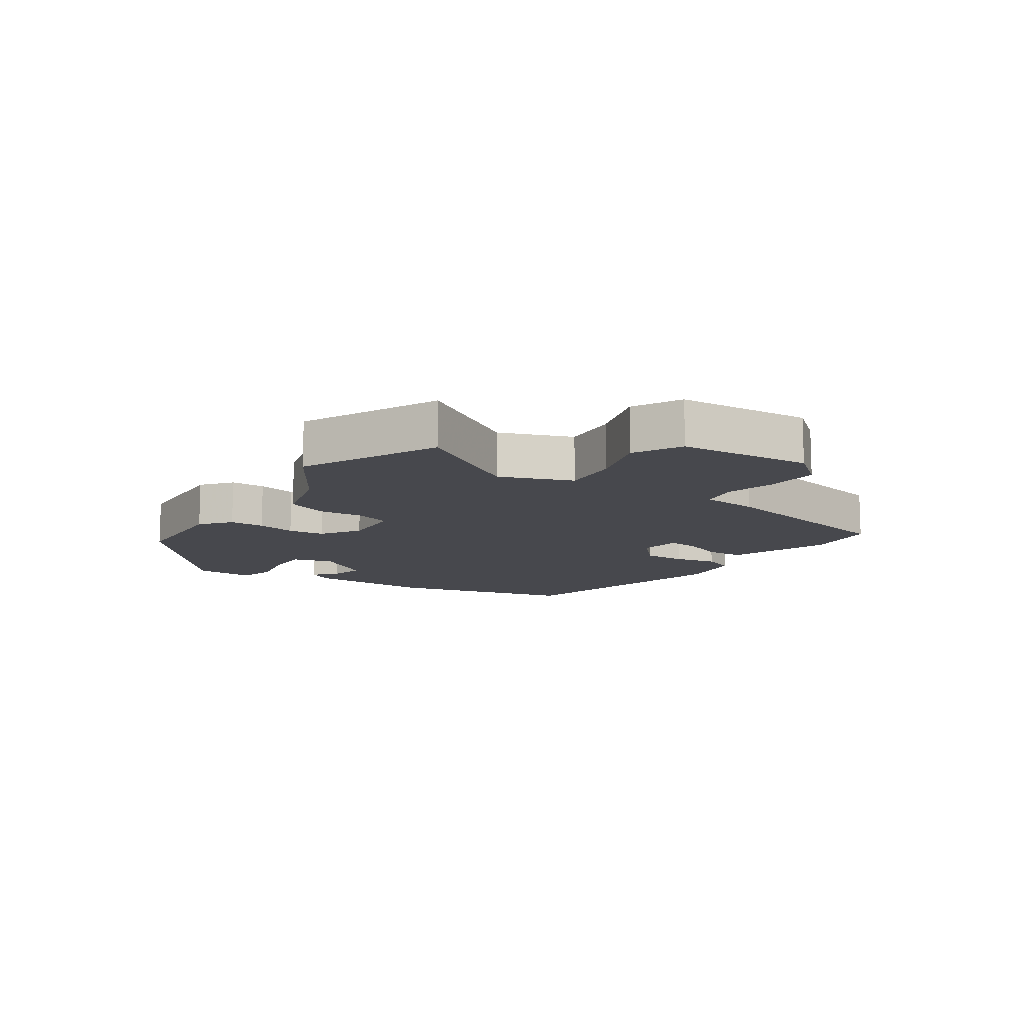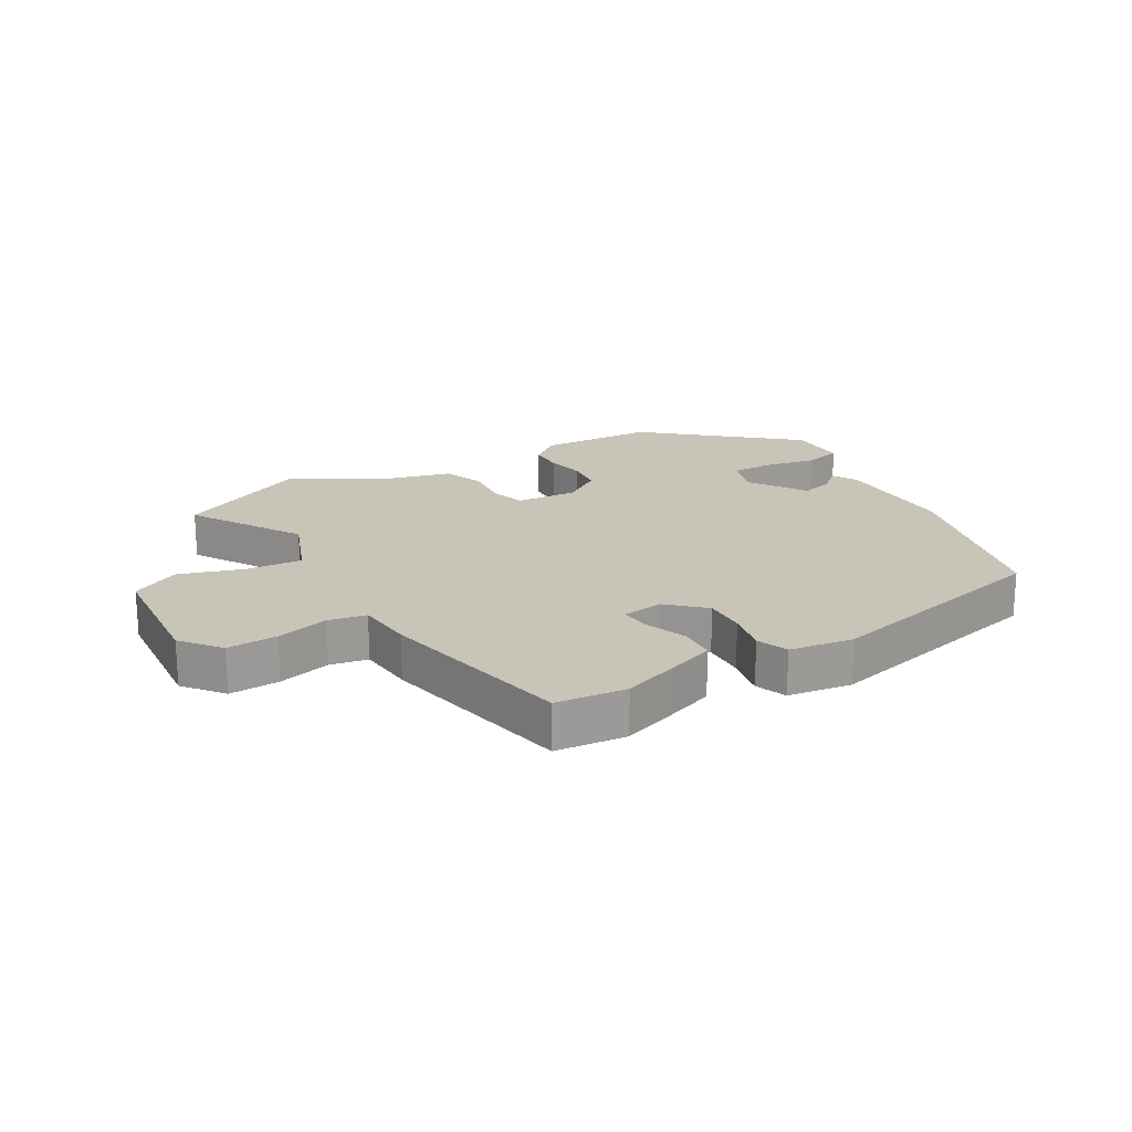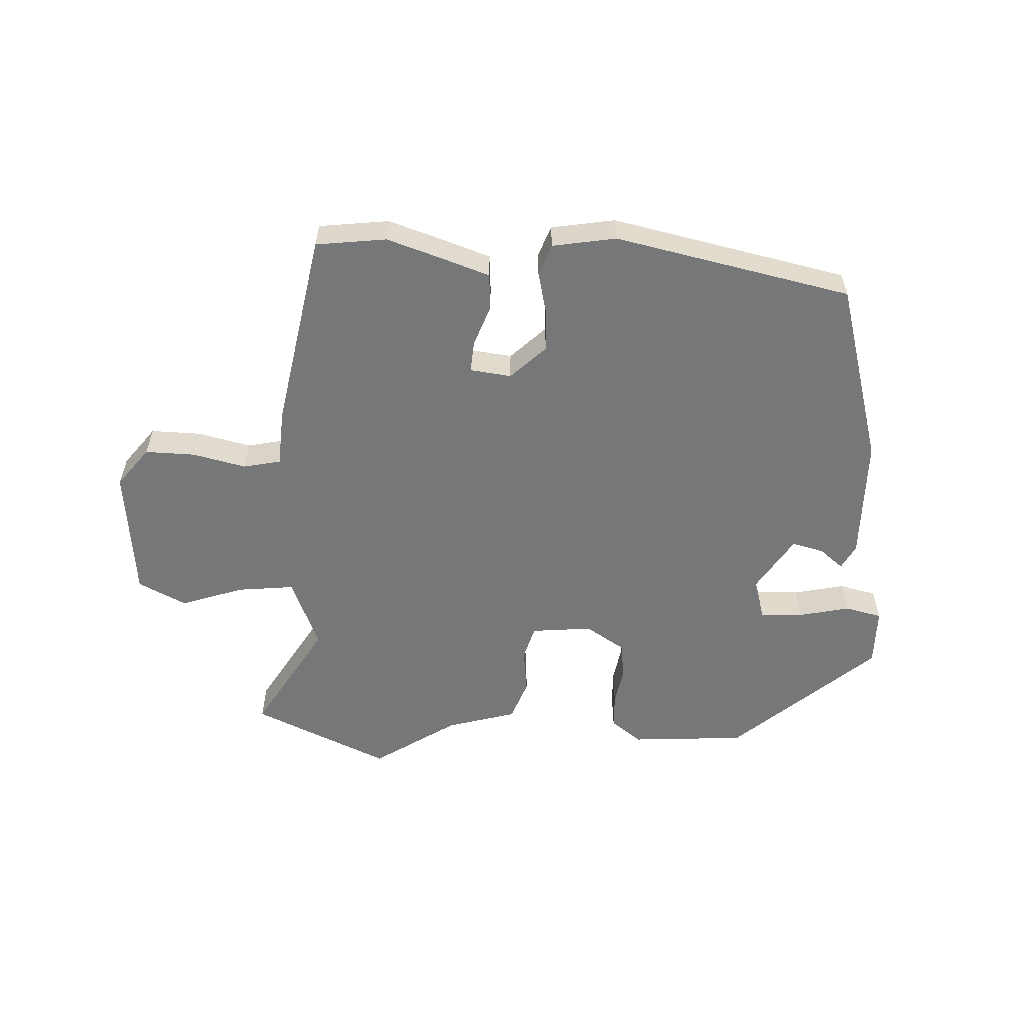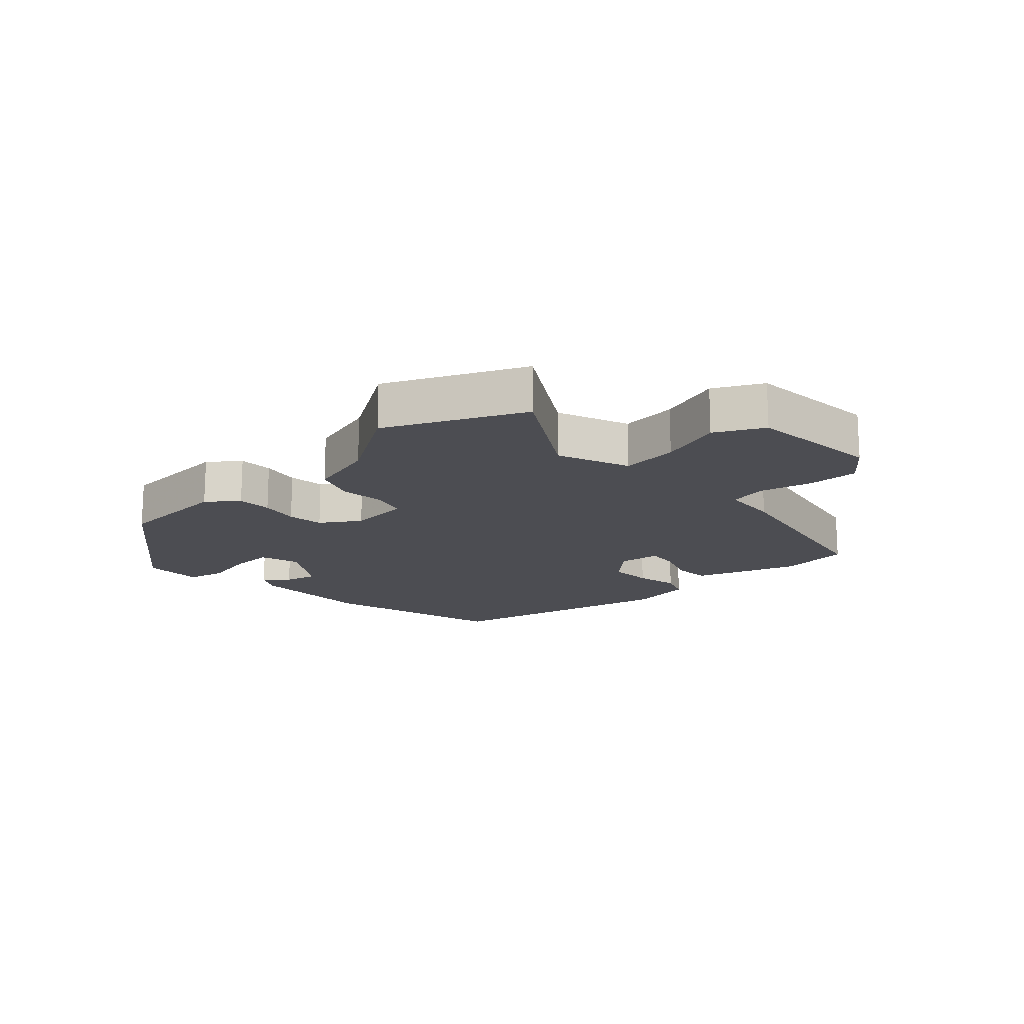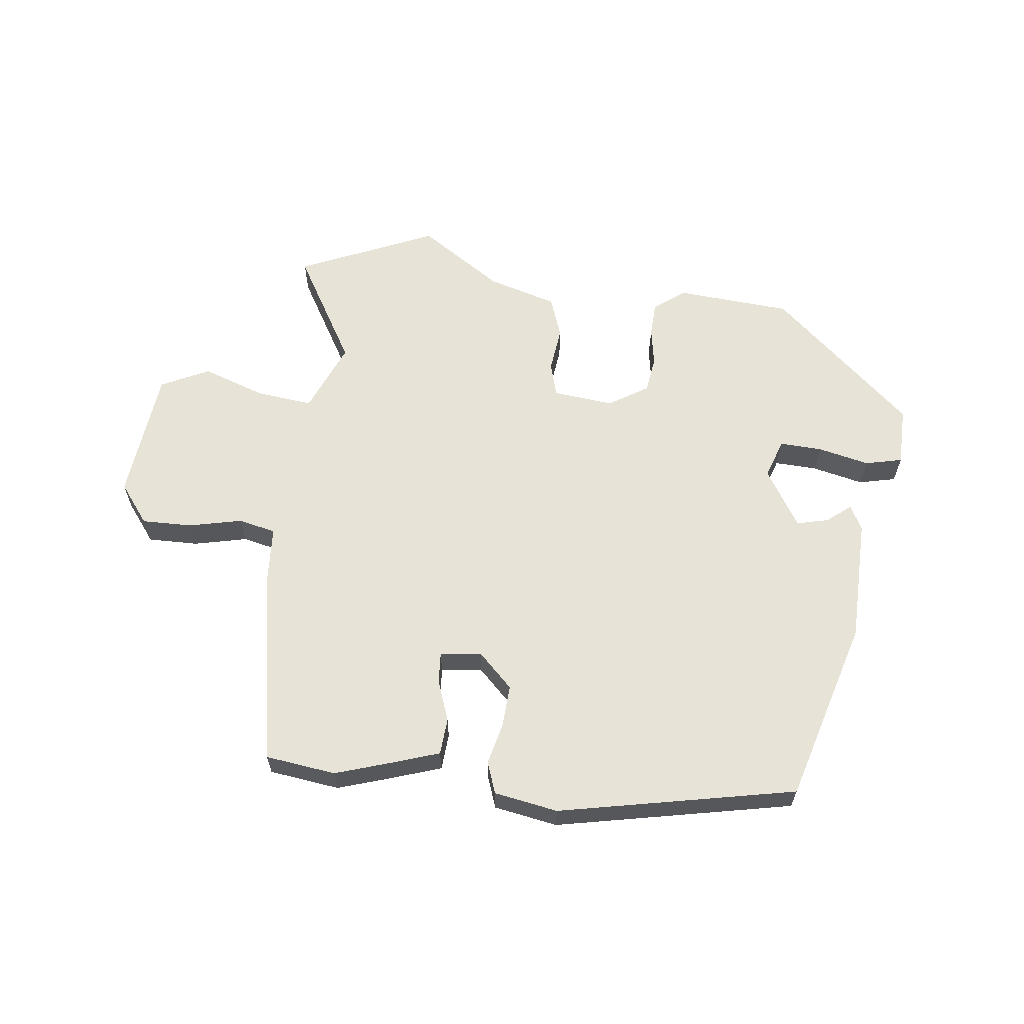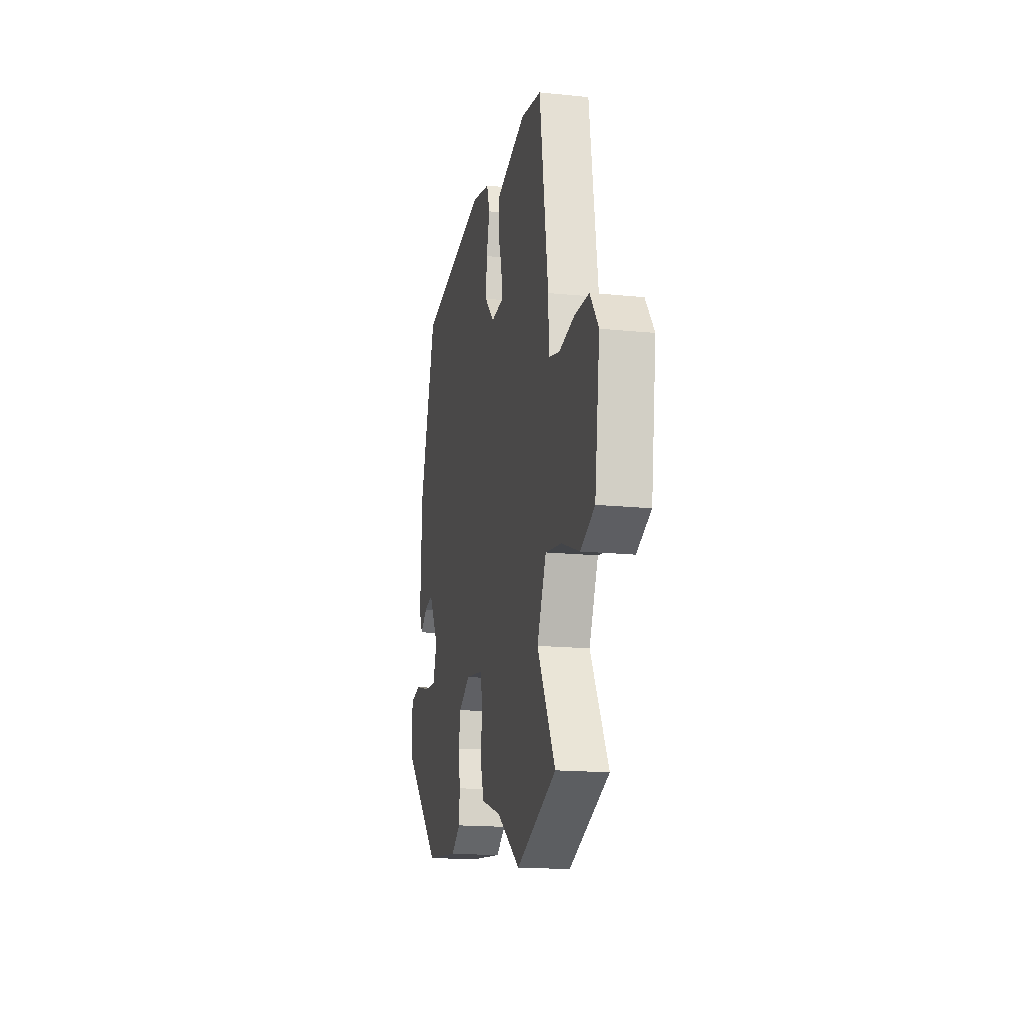
<metadata>
{"format":"obj","ext":"obj","renderer":"f3d","projection":"perspective","resolution":1024,"background":"white","views":[{"elev":-11.8,"azim":-127.3,"up":"+Y"},{"elev":20.2,"azim":-33.4,"up":"+Y"},{"elev":-57.0,"azim":-4.6,"up":"+Y"},{"elev":-16.4,"azim":-139.8,"up":"+Y"},{"elev":62.1,"azim":5.2,"up":"+Y"},{"elev":-16.6,"azim":-101.8,"up":"+Z"}]}
</metadata>
<code>
v -0.352 0.07 -0.56
v -0.575 0.07 -0.469
v -0.475 0.07 -0.287
v -0.526 0.07 -0.174
v -0.617 0.07 -0.187
v -0.717 0.07 -0.225
v -0.796 0.07 -0.189
v -0.825 0.07 0.024
v -0.778 0.07 0.089
v -0.697 0.07 0.09
v -0.611 0.07 0.073
v -0.551 0.07 0.088
v -0.548 0.07 0.18
v -0.5 0.07 0.5
v -0.387 0.07 0.518
v -0.301 0.07 0.493
v -0.219 0.07 0.468
v -0.213 0.07 0.409
v -0.235 0.07 0.342
v -0.237 0.07 0.292
v -0.17 0.07 0.286
v -0.116 0.07 0.342
v -0.122 0.07 0.41
v -0.14 0.07 0.477
v -0.123 0.07 0.528
v -0.021 0.07 0.549
v 0.363 0.07 0.481
v 0.456 0.07 0.19
v 0.465 0.07 -0.01
v 0.445 0.07 -0.051
v 0.406 0.07 -0.021
v 0.354 0.07 -0.01
v 0.299 0.07 -0.104
v 0.322 0.07 -0.167
v 0.391 0.07 -0.162
v 0.473 0.07 -0.141
v 0.533 0.07 -0.153
v 0.537 0.07 -0.248
v 0.318 0.07 -0.455
v 0.133 0.07 -0.474
v 0.082 0.07 -0.438
v 0.078 0.07 -0.382
v 0.087 0.07 -0.319
v 0.077 0.07 -0.261
v 0.013 0.07 -0.223
v -0.085 0.07 -0.236
v -0.099 0.07 -0.292
v -0.088 0.07 -0.365
v -0.11 0.07 -0.432
v -0.221 0.07 -0.468
v -0.352 0 -0.56
v -0.575 0 -0.469
v -0.475 0 -0.287
v -0.526 0 -0.174
v -0.617 0 -0.187
v -0.717 0 -0.225
v -0.796 0 -0.189
v -0.825 0 0.024
v -0.778 0 0.089
v -0.697 0 0.09
v -0.611 0 0.073
v -0.551 0 0.088
v -0.548 0 0.18
v -0.5 0 0.5
v -0.387 0 0.518
v -0.301 0 0.493
v -0.219 0 0.468
v -0.213 0 0.409
v -0.235 0 0.342
v -0.237 0 0.292
v -0.17 0 0.286
v -0.116 0 0.342
v -0.122 0 0.41
v -0.14 0 0.477
v -0.123 0 0.528
v -0.021 0 0.549
v 0.363 0 0.481
v 0.456 0 0.19
v 0.465 0 -0.01
v 0.445 0 -0.051
v 0.406 0 -0.021
v 0.354 0 -0.01
v 0.299 0 -0.104
v 0.322 0 -0.167
v 0.391 0 -0.162
v 0.473 0 -0.141
v 0.533 0 -0.153
v 0.537 0 -0.248
v 0.318 0 -0.455
v 0.133 0 -0.474
v 0.082 0 -0.438
v 0.078 0 -0.382
v 0.087 0 -0.319
v 0.077 0 -0.261
v 0.013 0 -0.223
v -0.085 0 -0.236
v -0.099 0 -0.292
v -0.088 0 -0.365
v -0.11 0 -0.432
v -0.221 0 -0.468
f 47 48 49 50
f 1 2 3
f 50 1 3
f 47 50 3
f 46 47 3
f 45 46 3 4
f 41 42 43
f 40 41 43
f 39 40 43
f 38 39 43
f 37 38 43
f 36 37 43
f 35 36 43
f 34 35 43 44
f 33 34 44 45
f 29 30 31
f 28 29 31
f 27 28 31
f 26 27 31
f 25 26 31
f 24 25 31
f 23 24 31
f 22 23 31 32
f 33 45 4
f 32 33 4
f 22 32 4
f 21 22 4
f 17 18 19
f 16 17 19
f 15 16 19
f 14 15 19
f 13 14 19
f 12 13 19
f 9 10 11
f 8 9 11
f 7 8 11
f 6 7 11
f 5 6 11
f 5 11 12
f 4 5 12
f 21 4 12
f 20 21 12
f 12 19 20
f 100 99 98 97
f 53 52 51
f 53 51 100
f 53 100 97
f 53 97 96
f 54 53 96 95
f 93 92 91
f 93 91 90
f 93 90 89
f 93 89 88
f 93 88 87
f 93 87 86
f 93 86 85
f 94 93 85 84
f 95 94 84 83
f 81 80 79
f 81 79 78
f 81 78 77
f 81 77 76
f 81 76 75
f 81 75 74
f 81 74 73
f 82 81 73 72
f 54 95 83
f 54 83 82
f 54 82 72
f 54 72 71
f 69 68 67
f 69 67 66
f 69 66 65
f 69 65 64
f 69 64 63
f 69 63 62
f 61 60 59
f 61 59 58
f 61 58 57
f 61 57 56
f 61 56 55
f 62 61 55
f 62 55 54
f 62 54 71
f 62 71 70
f 70 69 62
f 1 51 52 2
f 2 52 53 3
f 3 53 54 4
f 4 54 55 5
f 5 55 56 6
f 6 56 57 7
f 7 57 58 8
f 8 58 59 9
f 9 59 60 10
f 10 60 61 11
f 11 61 62 12
f 12 62 63 13
f 13 63 64 14
f 14 64 65 15
f 15 65 66 16
f 16 66 67 17
f 17 67 68 18
f 18 68 69 19
f 19 69 70 20
f 20 70 71 21
f 21 71 72 22
f 22 72 73 23
f 23 73 74 24
f 24 74 75 25
f 25 75 76 26
f 26 76 77 27
f 27 77 78 28
f 28 78 79 29
f 29 79 80 30
f 30 80 81 31
f 31 81 82 32
f 32 82 83 33
f 33 83 84 34
f 34 84 85 35
f 35 85 86 36
f 36 86 87 37
f 37 87 88 38
f 38 88 89 39
f 39 89 90 40
f 40 90 91 41
f 41 91 92 42
f 42 92 93 43
f 43 93 94 44
f 44 94 95 45
f 45 95 96 46
f 46 96 97 47
f 47 97 98 48
f 48 98 99 49
f 49 99 100 50
f 50 100 51 1

</code>
